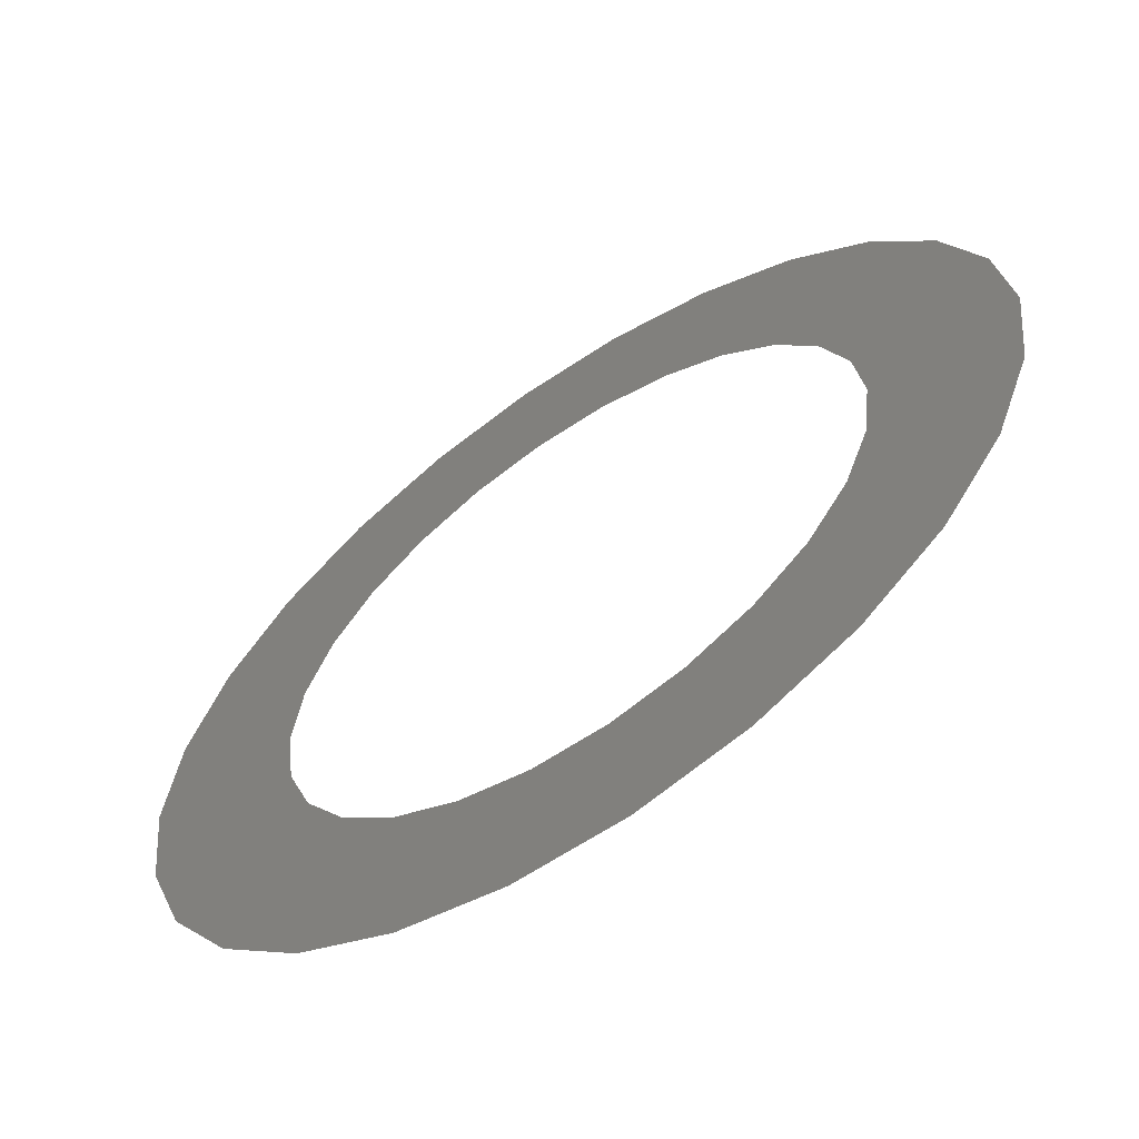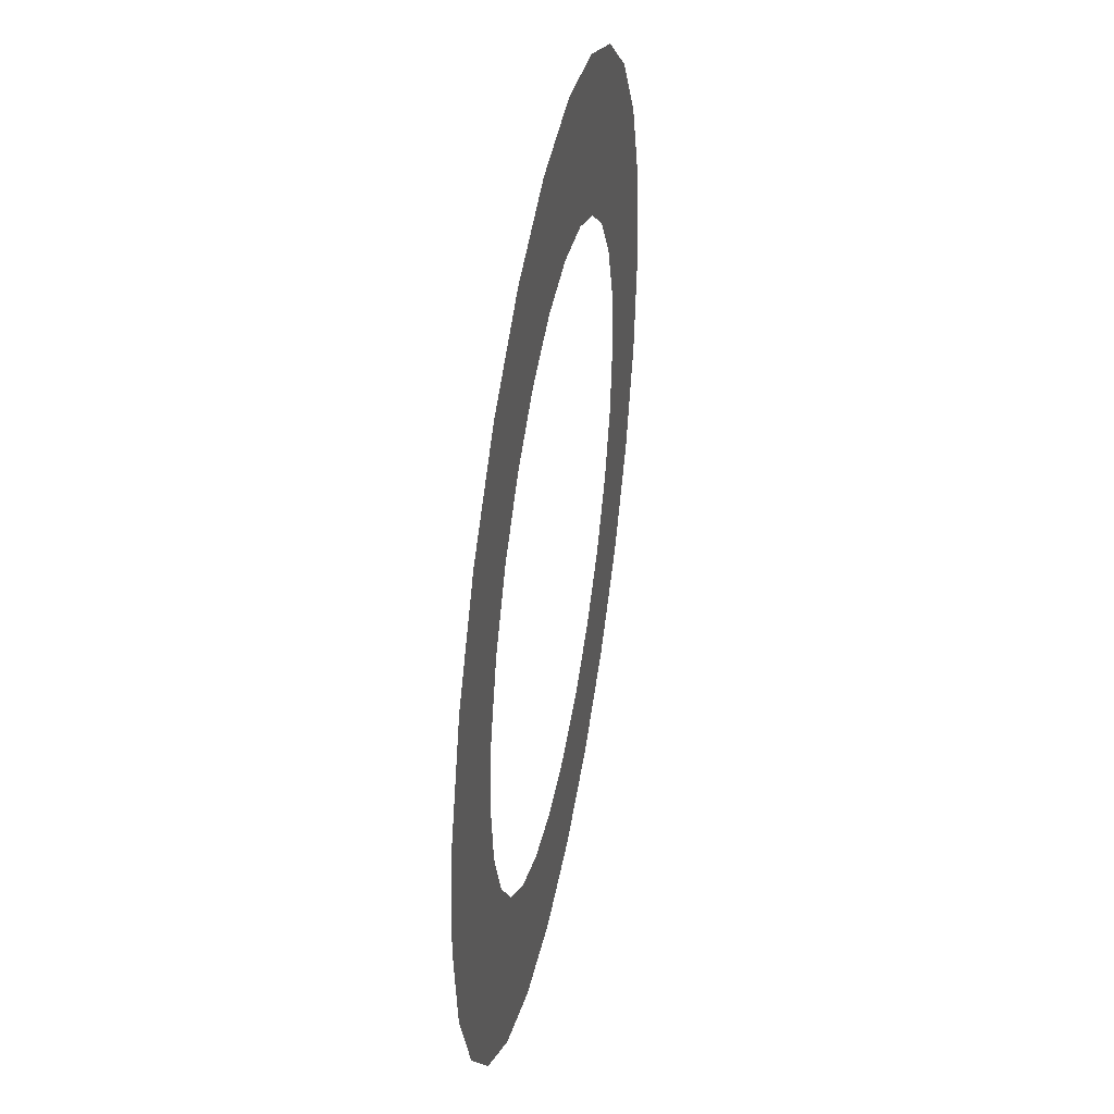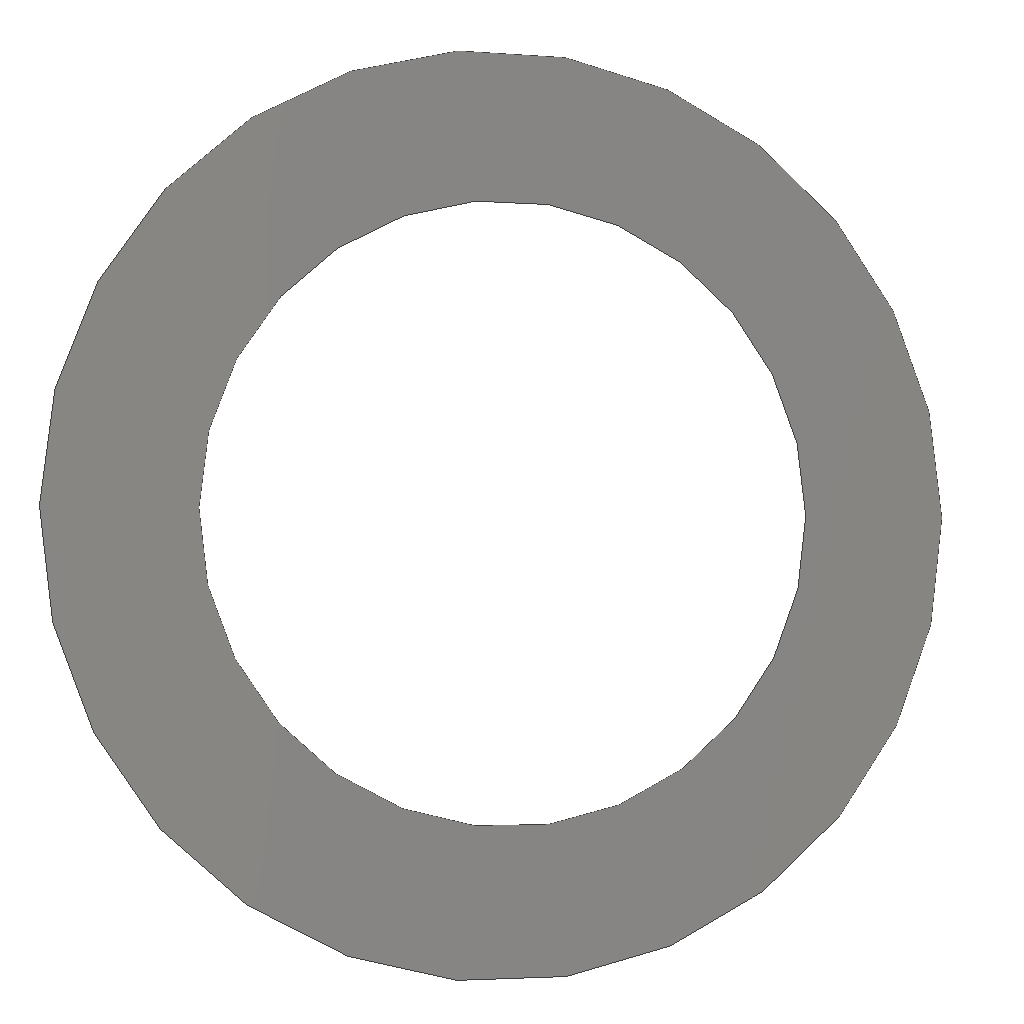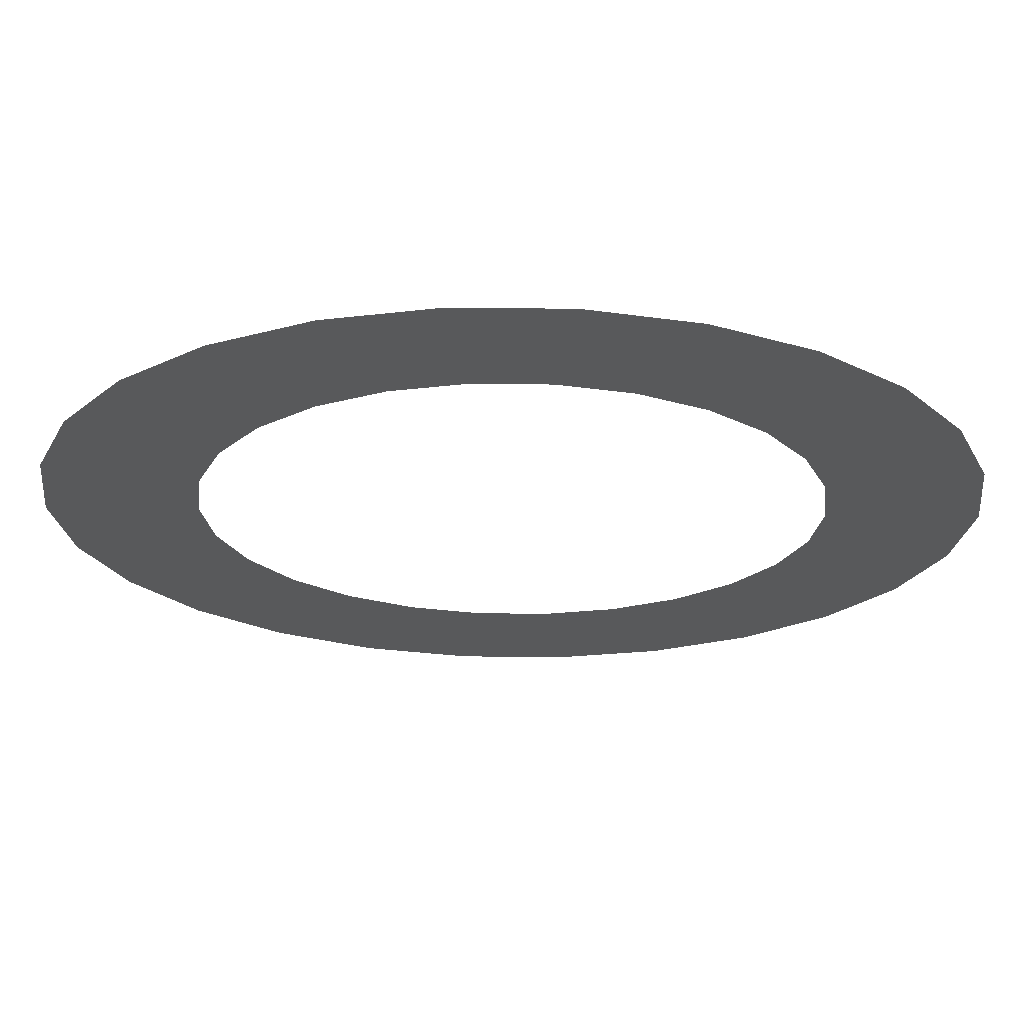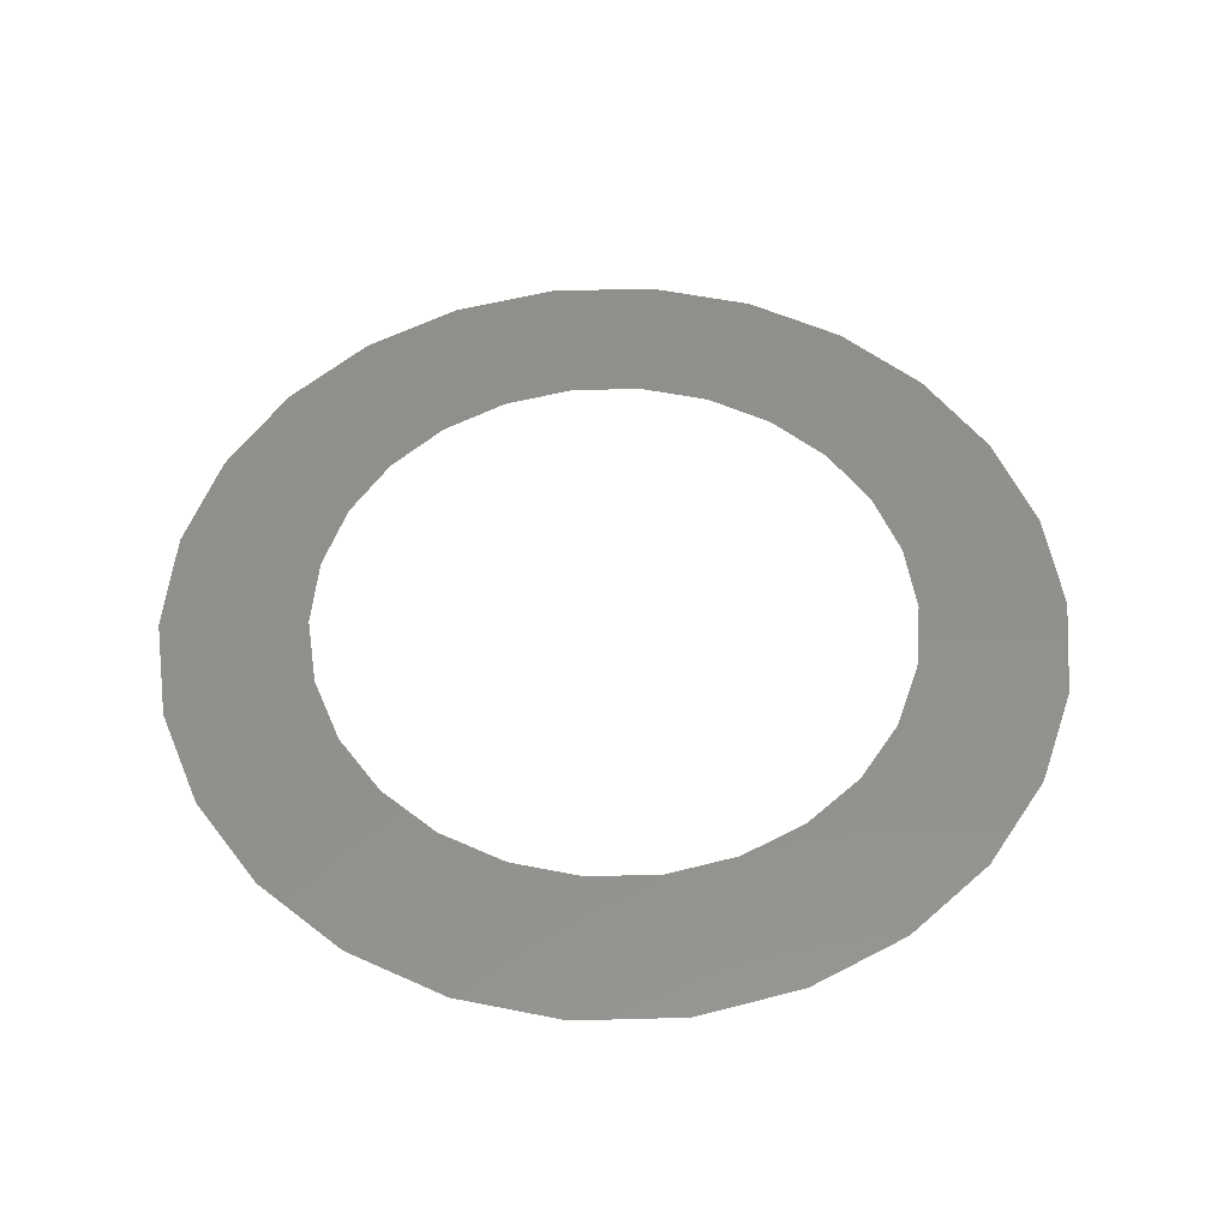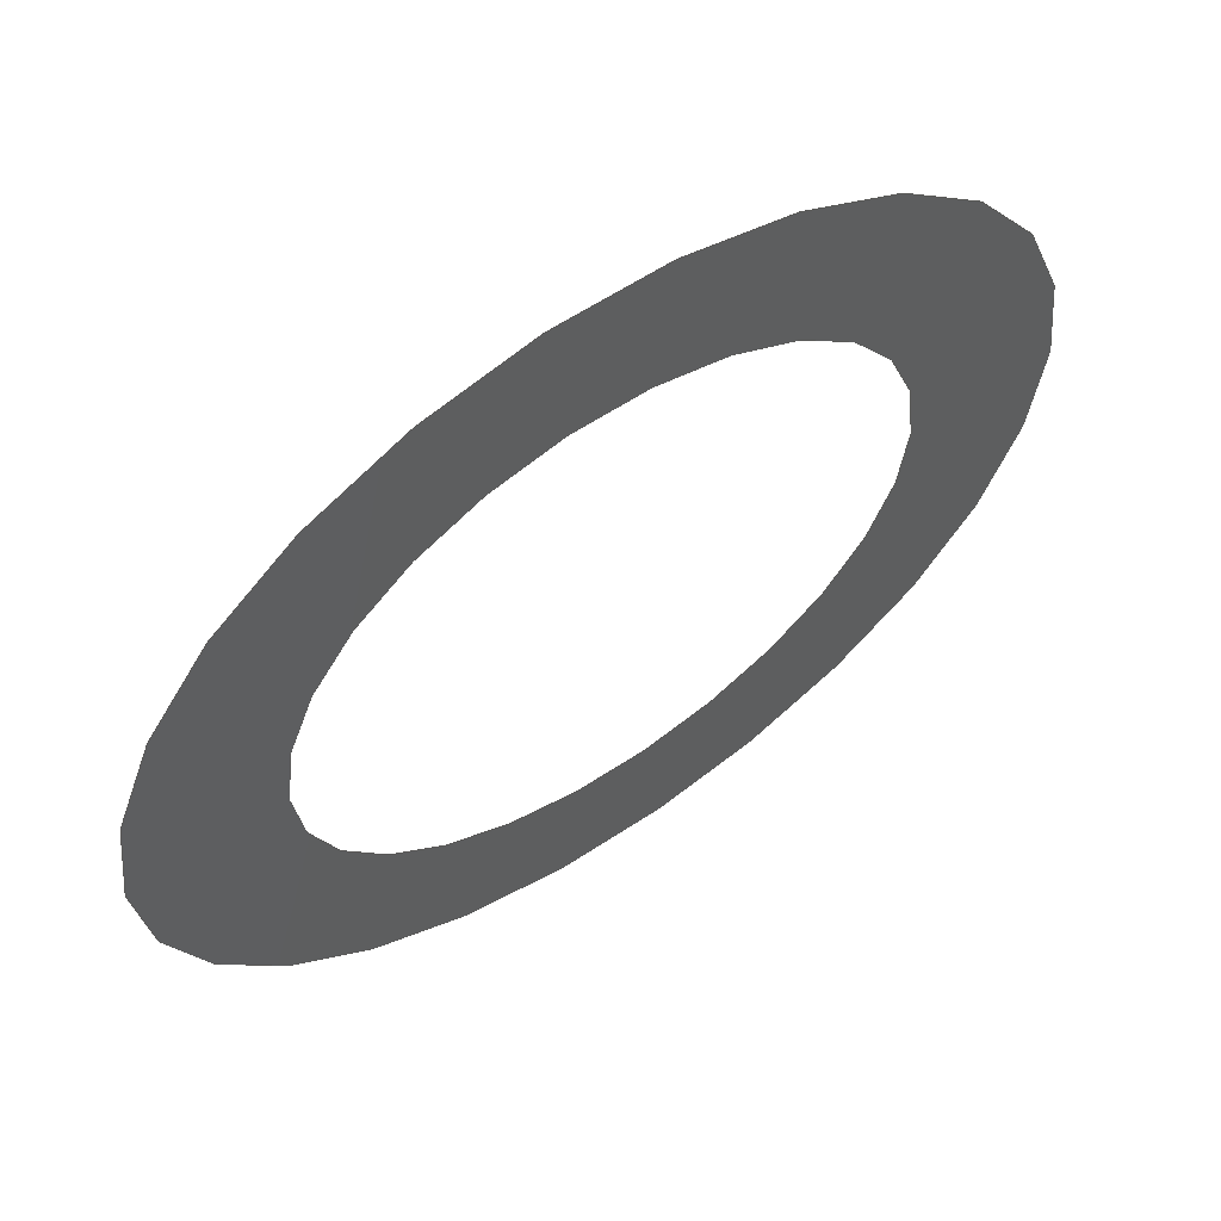
<metadata>
{"format":"step","ext":"stp","renderer":"f3d","projection":"perspective","resolution":1024,"background":"white","views":[{"elev":-62.8,"azim":34.2,"up":"+Y"},{"elev":43.1,"azim":-79.7,"up":"+Y"},{"elev":-3.0,"azim":165.0,"up":"+Y"},{"elev":68.6,"azim":0.6,"up":"+Y"},{"elev":53.0,"azim":150.6,"up":"+Z"},{"elev":61.4,"azim":146.1,"up":"+Y"}]}
</metadata>
<code>
ISO-10303-21;
DATA;
#1=CARTESIAN_POINT('',(-16.1,10,10.7));
#2=DIRECTION('',(0,0,-1));
#3=DIRECTION('',(-1,0,0));
#4=AXIS2_PLACEMENT_3D('',#1,#2,#3);
#5=CARTESIAN_POINT('',(-16.1,10,10.7));
#6=DIRECTION('',(0,0,-1));
#7=DIRECTION('',(1,0,0));
#8=AXIS2_PLACEMENT_3D('',#5,#6,#7);
#9=CARTESIAN_POINT('',(-16.1,10,10.7));
#10=DIRECTION('',(0,0,1));
#11=DIRECTION('',(-1,0,0));
#12=AXIS2_PLACEMENT_3D('',#9,#10,#11);
#13=CARTESIAN_POINT('',(-16.1,10,10.7));
#14=DIRECTION('',(0,0,1));
#15=DIRECTION('',(1,0,0));
#16=AXIS2_PLACEMENT_3D('',#13,#14,#15);
#17=CARTESIAN_POINT('',(-21.2,15.1,10.7));
#18=CARTESIAN_POINT('',(-21.2,4.904,10.7));
#19=CARTESIAN_POINT('',(-11,15.1,10.7));
#20=CARTESIAN_POINT('',(-11,4.904,10.7));
#21=B_SPLINE_SURFACE_WITH_KNOTS('',1,1,((#17,#18),(#19,#20)),.UNSPECIFIED.,.F.,
.F.,.F.,(2,2),(2,2),(1.204,11.4),(-3.496,6.696),.UNSPECIFIED.);
#22=CARTESIAN_POINT('',(1.4,1.6));
#23=CARTESIAN_POINT('',(1.399,1.967));
#24=CARTESIAN_POINT('',(1.483,2.699));
#25=CARTESIAN_POINT('',(1.848,3.744));
#26=CARTESIAN_POINT('',(2.437,4.681));
#27=CARTESIAN_POINT('',(3.219,5.463));
#28=CARTESIAN_POINT('',(4.156,6.052));
#29=CARTESIAN_POINT('',(5.2,6.417));
#30=CARTESIAN_POINT('',(6.3,6.541));
#31=CARTESIAN_POINT('',(7.4,6.417));
#32=CARTESIAN_POINT('',(8.444,6.052));
#33=CARTESIAN_POINT('',(9.381,5.463));
#34=CARTESIAN_POINT('',(10.16,4.681));
#35=CARTESIAN_POINT('',(10.75,3.744));
#36=CARTESIAN_POINT('',(11.12,2.699));
#37=CARTESIAN_POINT('',(11.2,1.967));
#38=CARTESIAN_POINT('',(11.2,1.6));
#39=B_SPLINE_CURVE_WITH_KNOTS('',3,(#22,#23,#24,#25,#26,#27,#28,#29,#30,#31,#32,
#33,#34,#35,#36,#37,#38),.UNSPECIFIED.,.F.,.F.,(4,1,1,1,1,1,1,1,1,1,1,1,1,1,4),(
0,0.07143,0.1429,0.2143,0.2857,
0.3571,0.4286,0.5,0.5714,0.6429,
0.7143,0.7857,0.8571,0.9286,1),
.UNSPECIFIED.);
#40=(GEOMETRIC_REPRESENTATION_CONTEXT(2)PARAMETRIC_REPRESENTATION_CONTEXT()REPRESENTATION_CONTEXT('ID1','2'));
#41=DEFINITIONAL_REPRESENTATION('',(#39),#40);
#42=PCURVE('',#21,#41);
#43=CARTESIAN_POINT('',(11.2,1.6));
#44=CARTESIAN_POINT('',(11.2,1.233));
#45=CARTESIAN_POINT('',(11.12,0.5005));
#46=CARTESIAN_POINT('',(10.75,-0.544));
#47=CARTESIAN_POINT('',(10.16,-1.481));
#48=CARTESIAN_POINT('',(9.381,-2.263));
#49=CARTESIAN_POINT('',(8.444,-2.852));
#50=CARTESIAN_POINT('',(7.4,-3.217));
#51=CARTESIAN_POINT('',(6.3,-3.341));
#52=CARTESIAN_POINT('',(5.2,-3.217));
#53=CARTESIAN_POINT('',(4.156,-2.852));
#54=CARTESIAN_POINT('',(3.219,-2.263));
#55=CARTESIAN_POINT('',(2.437,-1.481));
#56=CARTESIAN_POINT('',(1.848,-0.544));
#57=CARTESIAN_POINT('',(1.483,0.5005));
#58=CARTESIAN_POINT('',(1.399,1.233));
#59=CARTESIAN_POINT('',(1.4,1.6));
#60=B_SPLINE_CURVE_WITH_KNOTS('',3,(#43,#44,#45,#46,#47,#48,#49,#50,#51,#52,#53,
#54,#55,#56,#57,#58,#59),.UNSPECIFIED.,.F.,.F.,(4,1,1,1,1,1,1,1,1,1,1,1,1,1,4),(
0,0.07143,0.1429,0.2143,0.2857,
0.3571,0.4286,0.5,0.5714,0.6429,
0.7143,0.7857,0.8571,0.9286,1),
.UNSPECIFIED.);
#61=DEFINITIONAL_REPRESENTATION('',(#60),#40);
#62=PCURVE('',#21,#61);
#63=CARTESIAN_POINT('',(3,1.6));
#64=CARTESIAN_POINT('',(2.999,1.334));
#65=CARTESIAN_POINT('',(3.065,0.8026));
#66=CARTESIAN_POINT('',(3.349,0.05139));
#67=CARTESIAN_POINT('',(3.806,-0.6097));
#68=CARTESIAN_POINT('',(4.407,-1.142));
#69=CARTESIAN_POINT('',(5.118,-1.516));
#70=CARTESIAN_POINT('',(5.898,-1.708));
#71=CARTESIAN_POINT('',(6.702,-1.708));
#72=CARTESIAN_POINT('',(7.482,-1.516));
#73=CARTESIAN_POINT('',(8.193,-1.142));
#74=CARTESIAN_POINT('',(8.794,-0.6097));
#75=CARTESIAN_POINT('',(9.251,0.05139));
#76=CARTESIAN_POINT('',(9.535,0.8026));
#77=CARTESIAN_POINT('',(9.601,1.334));
#78=CARTESIAN_POINT('',(9.6,1.6));
#79=B_SPLINE_CURVE_WITH_KNOTS('',3,(#63,#64,#65,#66,#67,#68,#69,#70,#71,#72,#73,
#74,#75,#76,#77,#78),.UNSPECIFIED.,.F.,.F.,(4,1,1,1,1,1,1,1,1,1,1,1,1,4),(0,
0.07692,0.1538,0.2308,0.3077,
0.3846,0.4615,0.5385,0.6154,
0.6923,0.7692,0.8462,0.9231,1),
.UNSPECIFIED.);
#80=DEFINITIONAL_REPRESENTATION('',(#79),#40);
#81=PCURVE('',#21,#80);
#82=CARTESIAN_POINT('',(9.6,1.6));
#83=CARTESIAN_POINT('',(9.601,1.866));
#84=CARTESIAN_POINT('',(9.535,2.397));
#85=CARTESIAN_POINT('',(9.251,3.149));
#86=CARTESIAN_POINT('',(8.794,3.81));
#87=CARTESIAN_POINT('',(8.193,4.342));
#88=CARTESIAN_POINT('',(7.482,4.716));
#89=CARTESIAN_POINT('',(6.702,4.908));
#90=CARTESIAN_POINT('',(5.898,4.908));
#91=CARTESIAN_POINT('',(5.118,4.716));
#92=CARTESIAN_POINT('',(4.407,4.342));
#93=CARTESIAN_POINT('',(3.806,3.81));
#94=CARTESIAN_POINT('',(3.349,3.149));
#95=CARTESIAN_POINT('',(3.065,2.397));
#96=CARTESIAN_POINT('',(2.999,1.866));
#97=CARTESIAN_POINT('',(3,1.6));
#98=B_SPLINE_CURVE_WITH_KNOTS('',3,(#82,#83,#84,#85,#86,#87,#88,#89,#90,
#91,#92,#93,#94,#95,#96,#97),.UNSPECIFIED.,.F.,.F.,(4,1,1,1,1,1,1,1,1,1,
1,1,1,4),(0,0.07692,0.1538,0.2308,
0.3077,0.3846,0.4615,0.5385,
0.6154,0.6923,0.7692,0.8462,
0.9231,1),.UNSPECIFIED.);
#99=DEFINITIONAL_REPRESENTATION('',(#98),#40);
#100=PCURVE('',#21,#99);
#101=DIMENSIONAL_EXPONENTS(0,0,0,0,0,0,0);
#102=PLANE_ANGLE_MEASURE_WITH_UNIT(PLANE_ANGLE_MEASURE(0.01745),#163);
#103=(CONVERSION_BASED_UNIT('DEGREE',#102)NAMED_UNIT(*)PLANE_ANGLE_UNIT());
#104=UNCERTAINTY_MEASURE_WITH_UNIT(LENGTH_MEASURE(0.008961),#162,
'closure',
'Maximum model space distance between geometric entities at asserted connectivities');
#105=APPLICATION_CONTEXT(
'CONFIGURATION CONTROLLED 3D DESIGNS OF MECHANICAL PARTS AND ASSEMBLIES');
#106=APPLICATION_PROTOCOL_DEFINITION('international standard',
'config_control_design',1994,#105);
#107=DESIGN_CONTEXT('',#105,'design');
#108=MECHANICAL_CONTEXT('',#105,'mechanical');
#109=PRODUCT('BOITIER','BOITIER','NOT SPECIFIED',(#108));
#110=PRODUCT_DEFINITION_FORMATION_WITH_SPECIFIED_SOURCE('64','LAST_VERSION',
#109,.MADE.);
#111=PRODUCT_CATEGORY('part','');
#112=PRODUCT_RELATED_PRODUCT_CATEGORY('detail','',(#109));
#113=PRODUCT_CATEGORY_RELATIONSHIP('','',#111,#112);
#114=SECURITY_CLASSIFICATION_LEVEL('unclassified');
#115=SECURITY_CLASSIFICATION('','',#114);
#116=CC_DESIGN_SECURITY_CLASSIFICATION(#115,(#110));
#117=APPROVAL_STATUS('approved');
#118=APPROVAL(#117,'');
#119=CC_DESIGN_APPROVAL(#118,(#115,#110,#167));
#120=CALENDAR_DATE(115,27,2);
#121=COORDINATED_UNIVERSAL_TIME_OFFSET(1,0,.AHEAD.);
#122=LOCAL_TIME(10,56,47,#121);
#123=DATE_AND_TIME(#120,#122);
#124=APPROVAL_DATE_TIME(#123,#118);
#125=DATE_TIME_ROLE('creation_date');
#126=CC_DESIGN_DATE_AND_TIME_ASSIGNMENT(#123,#125,(#167));
#127=DATE_TIME_ROLE('classification_date');
#128=CC_DESIGN_DATE_AND_TIME_ASSIGNMENT(#123,#127,(#115));
#129=PERSON('UNSPECIFIED','UNSPECIFIED',$,$,$,$);
#130=ORGANIZATION('UNSPECIFIED','UNSPECIFIED','UNSPECIFIED');
#131=PERSON_AND_ORGANIZATION(#129,#130);
#132=APPROVAL_ROLE('approver');
#133=APPROVAL_PERSON_ORGANIZATION(#131,#118,#132);
#134=PERSON_AND_ORGANIZATION_ROLE('creator');
#135=CC_DESIGN_PERSON_AND_ORGANIZATION_ASSIGNMENT(#131,#134,(#110,#167));
#136=PERSON_AND_ORGANIZATION_ROLE('design_supplier');
#137=CC_DESIGN_PERSON_AND_ORGANIZATION_ASSIGNMENT(#131,#136,(#110));
#138=PERSON_AND_ORGANIZATION_ROLE('classification_officer');
#139=CC_DESIGN_PERSON_AND_ORGANIZATION_ASSIGNMENT(#131,#138,(#115));
#140=PERSON_AND_ORGANIZATION_ROLE('design_owner');
#141=CC_DESIGN_PERSON_AND_ORGANIZATION_ASSIGNMENT(#131,#140,(#109));
#142=CIRCLE('',#4,3.3);
#143=TRIMMED_CURVE('',#142,(PARAMETER_VALUE(180)),(PARAMETER_VALUE(0)),.F.,
.UNSPECIFIED.);
#144=CIRCLE('',#8,3.3);
#145=TRIMMED_CURVE('',#144,(PARAMETER_VALUE(180)),(PARAMETER_VALUE(0)),.F.,
.UNSPECIFIED.);
#146=CIRCLE('',#12,4.9);
#147=TRIMMED_CURVE('',#146,(PARAMETER_VALUE(180)),(PARAMETER_VALUE(0)),.F.,
.UNSPECIFIED.);
#148=CIRCLE('',#16,4.9);
#149=TRIMMED_CURVE('',#148,(PARAMETER_VALUE(180)),(PARAMETER_VALUE(0)),.F.,
.UNSPECIFIED.);
#150=(BOUNDED_CURVE()CURVE()GEOMETRIC_REPRESENTATION_ITEM()REPRESENTATION_ITEM(
'')SURFACE_CURVE(#147,(#42),.PCURVE_S1));
#151=COMPOSITE_CURVE_SEGMENT(.CONTINUOUS.,.T.,#150);
#152=(BOUNDED_CURVE()CURVE()GEOMETRIC_REPRESENTATION_ITEM()REPRESENTATION_ITEM(
'')SURFACE_CURVE(#149,(#62),.PCURVE_S1));
#153=COMPOSITE_CURVE_SEGMENT(.CONTINUOUS.,.T.,#152);
#154=OUTER_BOUNDARY_CURVE('',(#151,#153),.F.);
#155=(BOUNDED_CURVE()CURVE()GEOMETRIC_REPRESENTATION_ITEM()REPRESENTATION_ITEM(
'')SURFACE_CURVE(#143,(#81),.PCURVE_S1));
#156=COMPOSITE_CURVE_SEGMENT(.CONTINUOUS.,.T.,#155);
#157=(BOUNDED_CURVE()CURVE()GEOMETRIC_REPRESENTATION_ITEM()REPRESENTATION_ITEM(
'')SURFACE_CURVE(#145,(#100),.PCURVE_S1));
#158=COMPOSITE_CURVE_SEGMENT(.CONTINUOUS.,.T.,#157);
#159=BOUNDARY_CURVE('',(#156,#158),.F.);
#160=CURVE_BOUNDED_SURFACE('',#21,(#154,#159),.F.);
#161=GEOMETRIC_SET('',(#160));
#162=(LENGTH_UNIT()NAMED_UNIT(*)SI_UNIT(.MILLI.,.METRE.));
#163=(NAMED_UNIT(*)PLANE_ANGLE_UNIT()SI_UNIT($,.RADIAN.));
#164=(NAMED_UNIT(*)SI_UNIT($,.STERADIAN.)SOLID_ANGLE_UNIT());
#165=(GEOMETRIC_REPRESENTATION_CONTEXT(3)GLOBAL_UNCERTAINTY_ASSIGNED_CONTEXT((
#104))GLOBAL_UNIT_ASSIGNED_CONTEXT((#162,#103,#164))REPRESENTATION_CONTEXT
('ID2','3'));
#166=GEOMETRICALLY_BOUNDED_SURFACE_SHAPE_REPRESENTATION('',(#161),#165);
#167=PRODUCT_DEFINITION('design','',#110,#107);
#168=PRODUCT_DEFINITION_SHAPE('','SHAPE FOR BOITIER.',#167);
#169=SHAPE_DEFINITION_REPRESENTATION(#168,#166);
ENDSEC;
END-ISO-10303-21;

</code>
